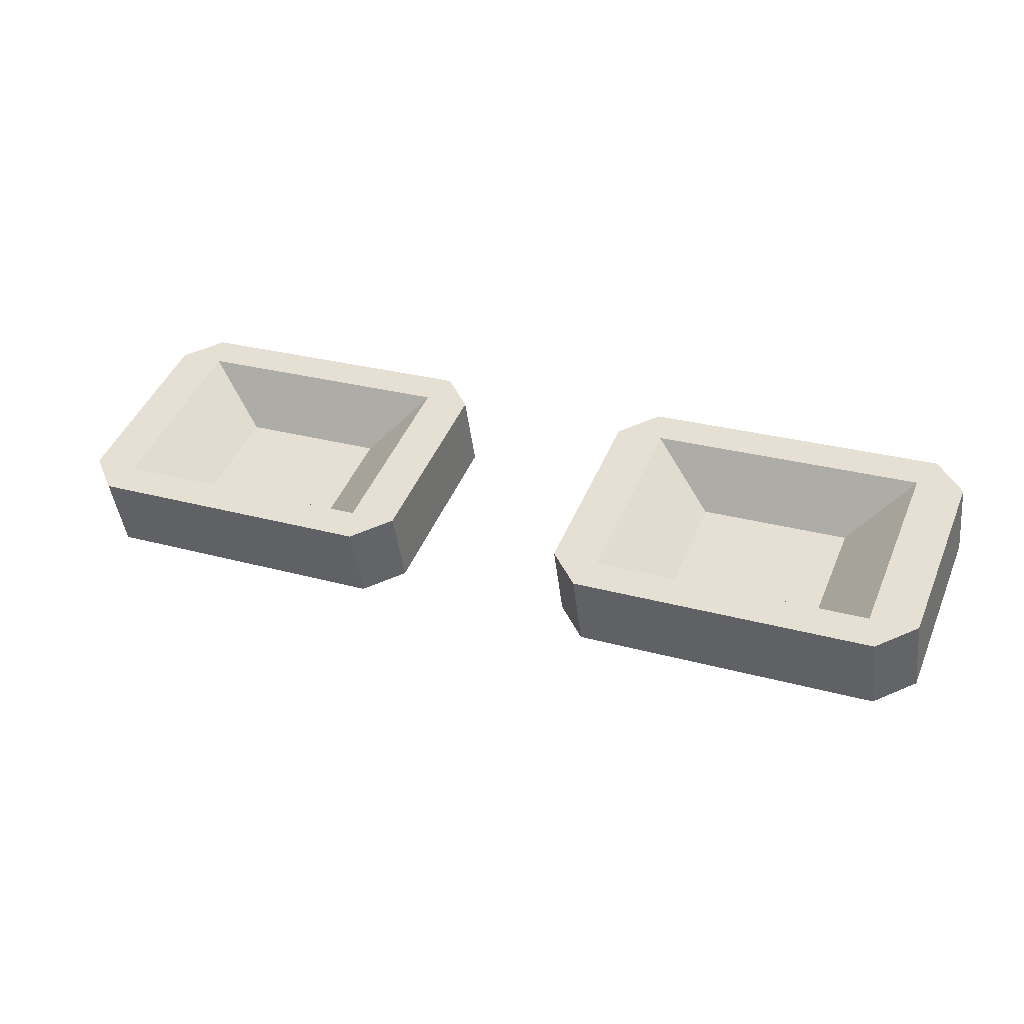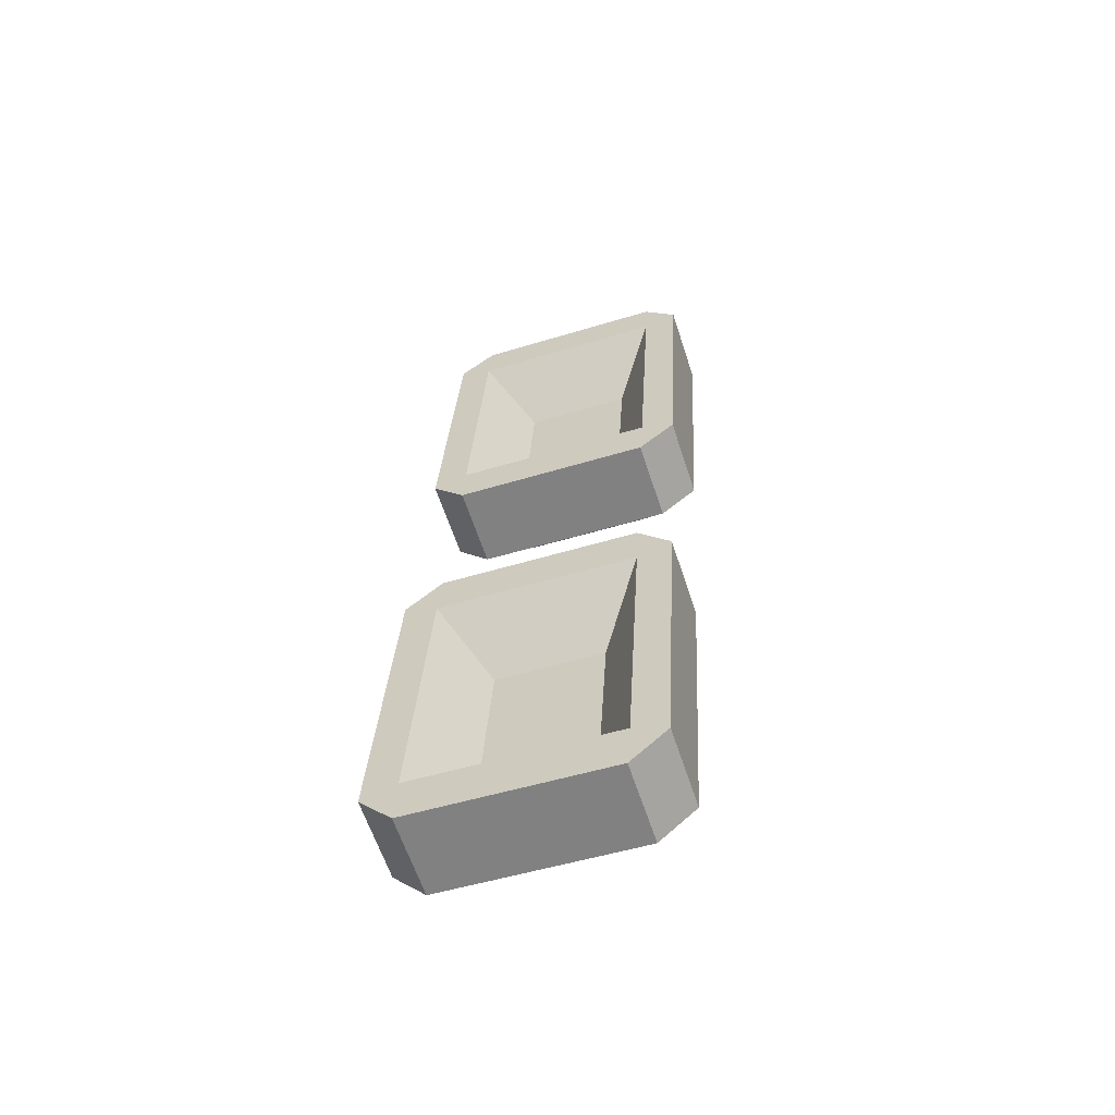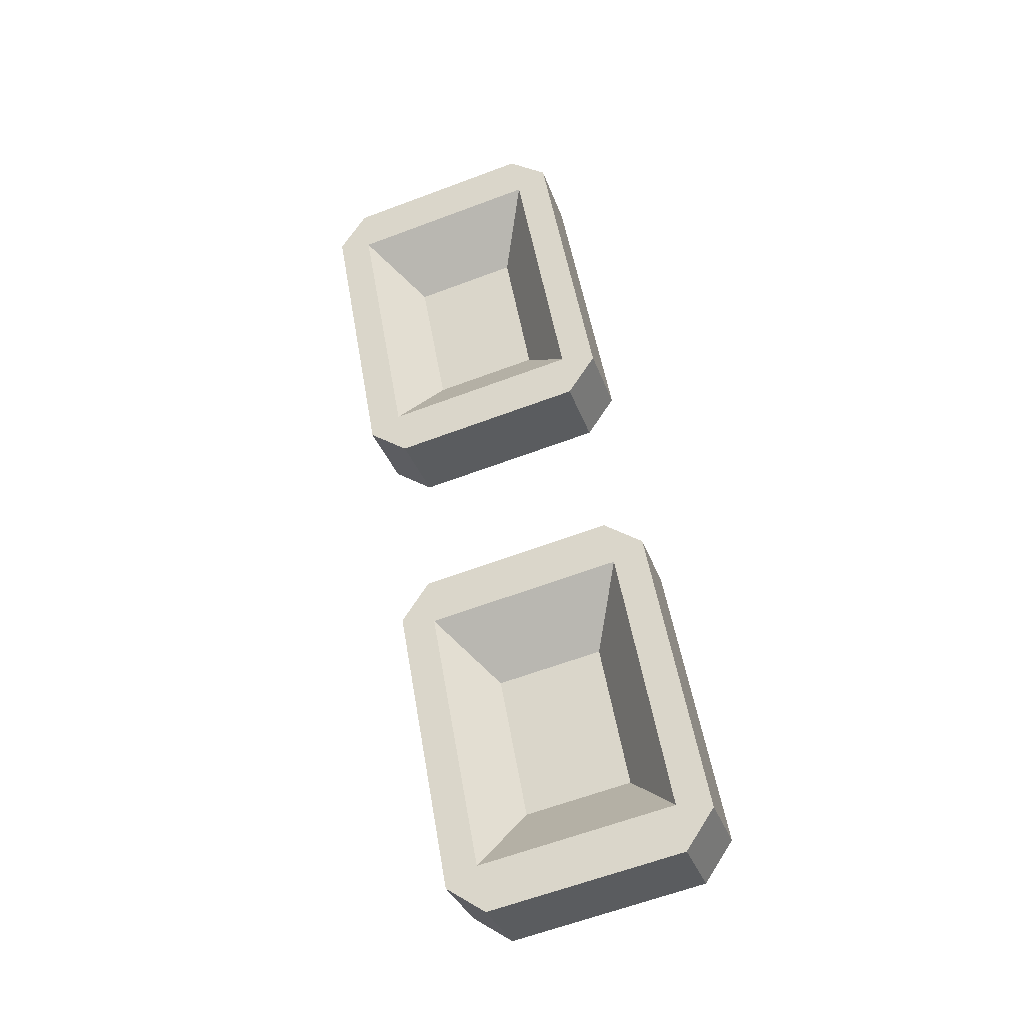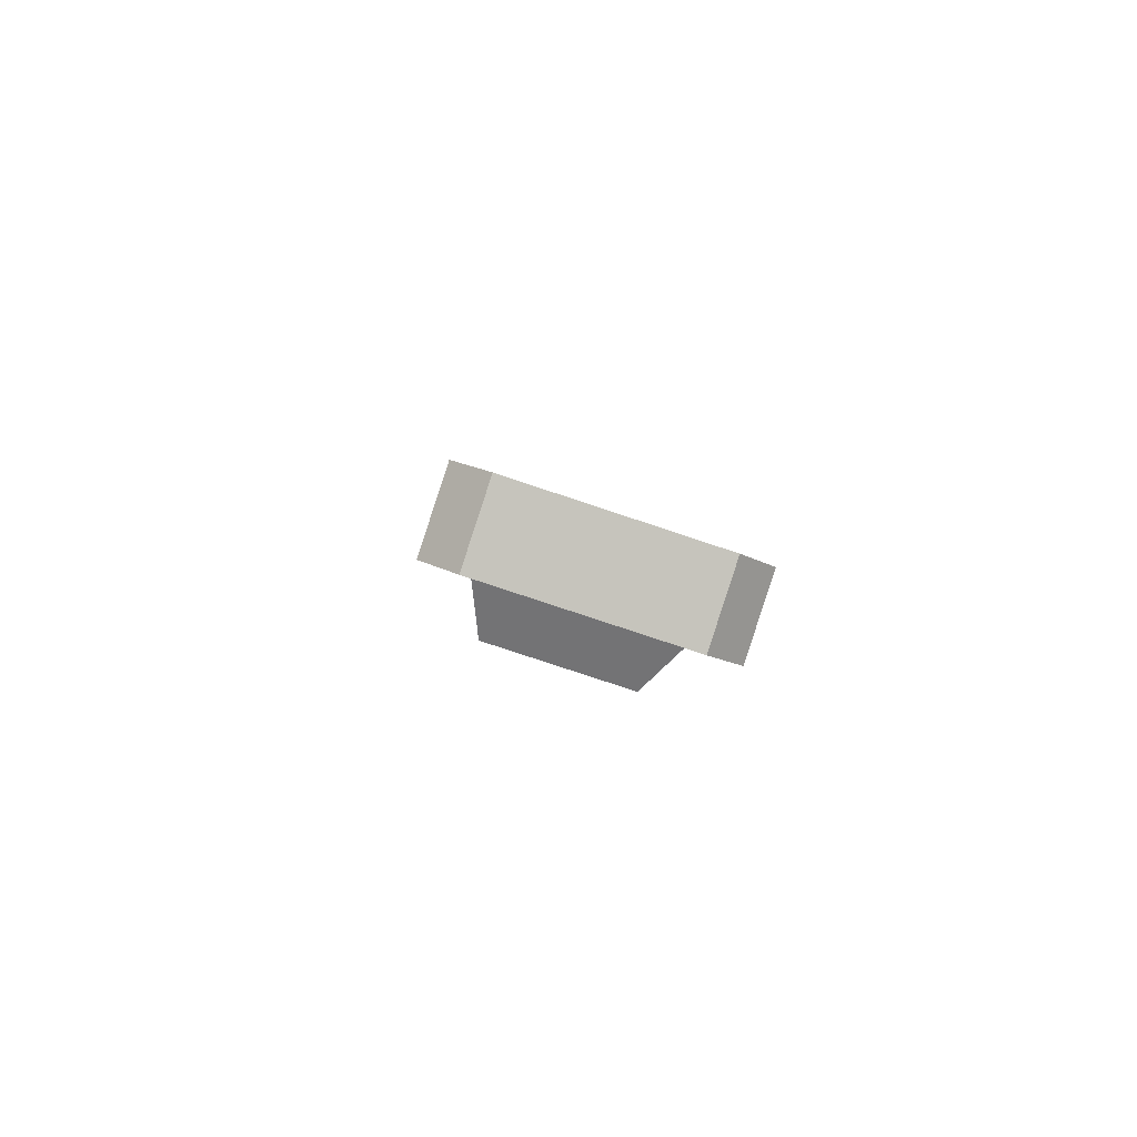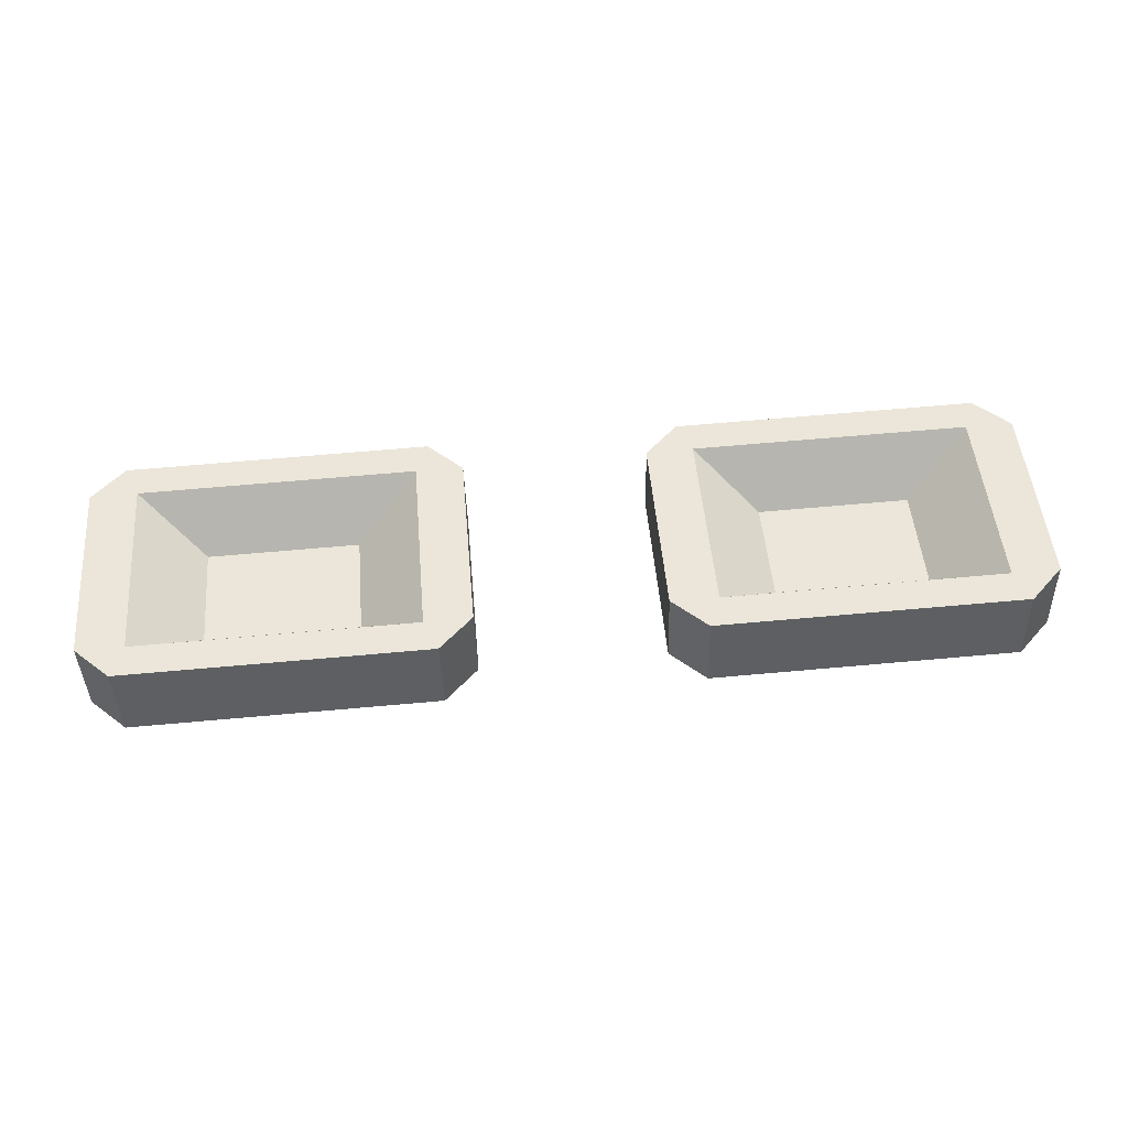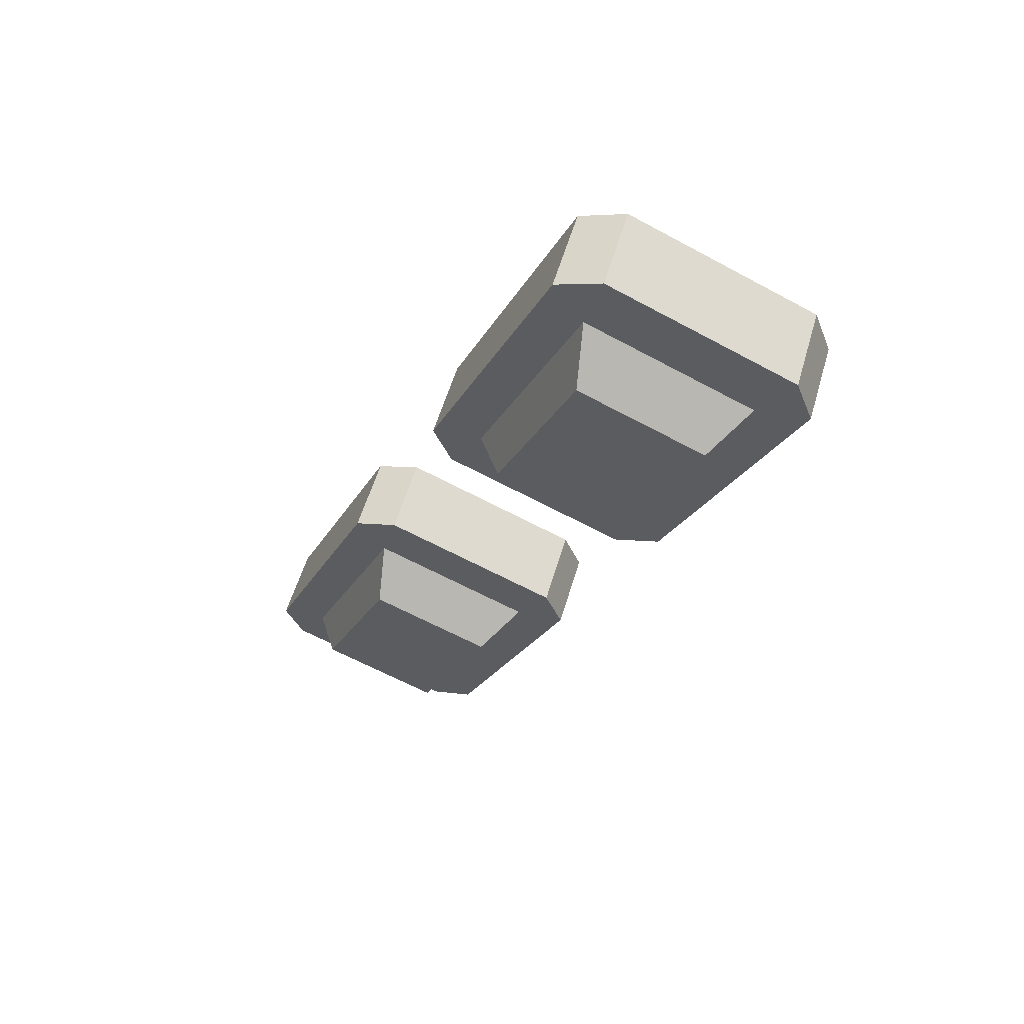
<metadata>
{"format":"obj","ext":"obj","renderer":"f3d","projection":"perspective","resolution":1024,"background":"white","views":[{"elev":26.9,"azim":23.5,"up":"+Z"},{"elev":29.1,"azim":93.2,"up":"+Z"},{"elev":53.0,"azim":80.2,"up":"+Z"},{"elev":1.1,"azim":-92.9,"up":"+Z"},{"elev":67.2,"azim":174.9,"up":"+Z"},{"elev":-23.8,"azim":-112.1,"up":"+Z"}]}
</metadata>
<code>
g SM_Prop_Light_Portable_Lights_01
v -0.2593 0.06399 -0.0008138
v -0.09883 0.06399 -0.0008138
v -0.09883 -0.04353 -0.03601
v -0.2593 -0.04353 -0.03601
v -0.2395 0.06005 -0.03373
v -0.1187 0.06005 -0.03373
v -0.1187 -0.02089 -0.06022
v -0.2395 -0.02089 -0.06022
v -0.2684 -0.06561 0.01078
v -0.08971 -0.06561 0.01078
v -0.08971 0.05413 0.04998
v -0.2684 0.05413 0.04998
v -0.2279 -0.02776 -0.01313
v -0.1302 -0.02776 -0.01313
v -0.1302 0.03774 0.00831
v -0.2279 0.03774 0.00831
v -0.2768 0.07447 0.05664
v -0.2988 0.05358 0.0498
v -0.2988 0.06955 0.001007
v -0.2768 0.09044 0.007845
v -0.08133 0.07447 0.05664
v -0.05935 0.05358 0.0498
v -0.05935 0.06955 0.001007
v -0.08133 0.09044 0.007845
v -0.2768 -0.08595 0.004123
v -0.2988 -0.06507 0.01096
v -0.2768 -0.06998 -0.04467
v -0.2988 -0.04909 -0.03783
v -0.08133 -0.08595 0.004123
v -0.05935 -0.06507 0.01096
v -0.08133 -0.06998 -0.04467
v -0.05935 -0.04909 -0.03783
v 0.09883 0.06399 -0.0008138
v 0.2593 0.06399 -0.0008138
v 0.2593 -0.04353 -0.03601
v 0.09883 -0.04353 -0.03601
v 0.1187 0.06005 -0.03373
v 0.2395 0.06005 -0.03373
v 0.2395 -0.02089 -0.06022
v 0.1187 -0.02089 -0.06022
v 0.08971 -0.06561 0.01078
v 0.2684 -0.06561 0.01078
v 0.2684 0.05413 0.04998
v 0.08971 0.05413 0.04998
v 0.1302 -0.02776 -0.01313
v 0.2279 -0.02776 -0.01313
v 0.2279 0.03774 0.00831
v 0.1302 0.03774 0.00831
v 0.08133 0.07447 0.05664
v 0.05935 0.05358 0.0498
v 0.05935 0.06955 0.001007
v 0.08133 0.09044 0.007845
v 0.2768 0.07447 0.05664
v 0.2988 0.05358 0.0498
v 0.2988 0.06955 0.001007
v 0.2768 0.09044 0.007845
v 0.08133 -0.08595 0.004123
v 0.05935 -0.06507 0.01096
v 0.08133 -0.06998 -0.04467
v 0.05935 -0.04909 -0.03783
v 0.2768 -0.08595 0.004123
v 0.2988 -0.06507 0.01096
v 0.2768 -0.06998 -0.04467
v 0.2988 -0.04909 -0.03783
v -0.2395 0.06005 -0.03373
v -0.1187 0.06005 -0.03373
v -0.09883 0.06399 -0.0008138
v -0.1187 0.06005 -0.03373
v -0.1187 -0.02089 -0.06022
v -0.09883 -0.04353 -0.03601
v -0.1187 -0.02089 -0.06022
v -0.2395 -0.02089 -0.06022
v -0.2593 -0.04353 -0.03601
v -0.2395 -0.02089 -0.06022
v -0.2395 0.06005 -0.03373
v -0.2593 0.06399 -0.0008138
v -0.2279 -0.02776 -0.01313
v -0.1302 -0.02776 -0.01313
v -0.08971 -0.06561 0.01078
v -0.1302 -0.02776 -0.01313
v -0.1302 0.03774 0.00831
v -0.08971 0.05413 0.04998
v -0.1302 0.03774 0.00831
v -0.2279 0.03774 0.00831
v -0.2684 0.05413 0.04998
v -0.2279 0.03774 0.00831
v -0.2279 -0.02776 -0.01313
v -0.2684 -0.06561 0.01078
v -0.2768 0.07447 0.05664
v -0.2684 0.05413 0.04998
v -0.2988 0.05358 0.0498
v -0.2768 -0.08595 0.004123
v -0.2988 -0.06507 0.01096
v -0.2684 -0.06561 0.01078
v -0.2988 0.06955 0.001007
v -0.2593 0.06399 -0.0008138
v -0.2768 0.09044 0.007845
v -0.08133 0.09044 0.007845
v -0.05935 0.06955 0.001007
v -0.09883 0.06399 -0.0008138
v -0.08133 0.07447 0.05664
v -0.08971 0.05413 0.04998
v -0.08133 -0.06998 -0.04467
v -0.05935 -0.04909 -0.03783
v -0.09883 -0.04353 -0.03601
v -0.08133 -0.08595 0.004123
v -0.08971 -0.06561 0.01078
v -0.2768 -0.06998 -0.04467
v -0.2593 -0.04353 -0.03601
v -0.2988 -0.04909 -0.03783
v -0.05935 -0.06507 0.01096
v -0.05935 0.05358 0.0498
v -0.2988 0.05358 0.0498
v -0.2988 0.06955 0.001007
v -0.2768 0.09044 0.007845
v -0.2768 0.07447 0.05664
v -0.08133 0.07447 0.05664
v -0.08133 0.09044 0.007845
v -0.05935 0.06955 0.001007
v -0.05935 0.05358 0.0498
v -0.2768 -0.08595 0.004123
v -0.2768 -0.06998 -0.04467
v -0.2988 -0.04909 -0.03783
v -0.2988 -0.06507 0.01096
v -0.05935 -0.06507 0.01096
v -0.05935 -0.04909 -0.03783
v -0.08133 -0.06998 -0.04467
v -0.08133 -0.08595 0.004123
v 0.1187 0.06005 -0.03373
v 0.2395 0.06005 -0.03373
v 0.2593 0.06399 -0.0008138
v 0.2395 0.06005 -0.03373
v 0.2395 -0.02089 -0.06022
v 0.2593 -0.04353 -0.03601
v 0.2395 -0.02089 -0.06022
v 0.1187 -0.02089 -0.06022
v 0.09883 -0.04353 -0.03601
v 0.1187 -0.02089 -0.06022
v 0.1187 0.06005 -0.03373
v 0.09883 0.06399 -0.0008138
v 0.1302 -0.02776 -0.01313
v 0.2279 -0.02776 -0.01313
v 0.2684 -0.06561 0.01078
v 0.2279 -0.02776 -0.01313
v 0.2279 0.03774 0.00831
v 0.2684 0.05413 0.04998
v 0.2279 0.03774 0.00831
v 0.1302 0.03774 0.00831
v 0.08971 0.05413 0.04998
v 0.1302 0.03774 0.00831
v 0.1302 -0.02776 -0.01313
v 0.08971 -0.06561 0.01078
v 0.08133 0.07447 0.05664
v 0.08971 0.05413 0.04998
v 0.05935 0.05358 0.0498
v 0.08133 -0.08595 0.004123
v 0.05935 -0.06507 0.01096
v 0.08971 -0.06561 0.01078
v 0.05935 0.06955 0.001007
v 0.09883 0.06399 -0.0008138
v 0.08133 0.09044 0.007845
v 0.2768 0.09044 0.007845
v 0.2988 0.06955 0.001007
v 0.2593 0.06399 -0.0008138
v 0.2768 0.07447 0.05664
v 0.2684 0.05413 0.04998
v 0.2768 -0.06998 -0.04467
v 0.2988 -0.04909 -0.03783
v 0.2593 -0.04353 -0.03601
v 0.2768 -0.08595 0.004123
v 0.2684 -0.06561 0.01078
v 0.08133 -0.06998 -0.04467
v 0.09883 -0.04353 -0.03601
v 0.05935 -0.04909 -0.03783
v 0.2988 -0.06507 0.01096
v 0.2988 0.05358 0.0498
v 0.05935 0.05358 0.0498
v 0.05935 0.06955 0.001007
v 0.08133 0.09044 0.007845
v 0.08133 0.07447 0.05664
v 0.2768 0.07447 0.05664
v 0.2768 0.09044 0.007845
v 0.2988 0.06955 0.001007
v 0.2988 0.05358 0.0498
v 0.08133 -0.08595 0.004123
v 0.08133 -0.06998 -0.04467
v 0.05935 -0.04909 -0.03783
v 0.05935 -0.06507 0.01096
v 0.2988 -0.06507 0.01096
v 0.2988 -0.04909 -0.03783
v 0.2768 -0.06998 -0.04467
v 0.2768 -0.08595 0.004123
g SM_Prop_Light_Portable_Lights_01_0
f 15 16 13
f 14 15 13
f 21 24 20
f 17 21 20
f 7 8 5
f 6 7 5
f 31 29 25
f 27 31 25
f 23 22 30
f 32 23 30
f 18 19 28
f 26 18 28
f 66 65 1
f 2 66 1
f 69 68 67
f 3 69 67
f 72 71 70
f 4 72 70
f 75 74 73
f 76 75 73
f 78 77 9
f 10 78 9
f 81 80 79
f 11 81 79
f 84 83 82
f 12 84 82
f 87 86 85
f 88 87 85
f 115 114 113
f 116 115 113
f 119 118 117
f 120 119 117
f 123 122 121
f 124 123 121
f 127 126 125
f 128 127 125
f 47 48 45
f 46 47 45
f 53 56 52
f 49 53 52
f 39 40 37
f 38 39 37
f 63 61 57
f 59 63 57
f 55 54 62
f 64 55 62
f 50 51 60
f 58 50 60
f 130 129 33
f 34 130 33
f 133 132 131
f 35 133 131
f 136 135 134
f 36 136 134
f 139 138 137
f 140 139 137
f 142 141 41
f 42 142 41
f 145 144 143
f 43 145 143
f 148 147 146
f 44 148 146
f 151 150 149
f 152 151 149
f 179 178 177
f 180 179 177
f 183 182 181
f 184 183 181
f 187 186 185
f 188 187 185
f 191 190 189
f 192 191 189
f 91 90 89
f 93 90 91
f 89 90 102
f 89 102 101
f 102 112 101
f 90 93 94
f 94 93 92
f 106 94 92
f 107 112 102
f 106 107 94
f 112 107 111
f 111 107 106
f 97 96 95
f 98 96 97
f 96 109 95
f 95 109 110
f 110 109 108
f 100 96 98
f 100 98 99
f 104 100 99
f 108 109 105
f 105 100 104
f 108 105 103
f 105 104 103
f 155 154 153
f 157 154 155
f 153 154 166
f 153 166 165
f 166 176 165
f 154 157 158
f 158 157 156
f 170 158 156
f 171 176 166
f 170 171 158
f 176 171 175
f 175 171 170
f 161 160 159
f 162 160 161
f 160 173 159
f 159 173 174
f 174 173 172
f 164 160 162
f 164 162 163
f 168 164 163
f 172 173 169
f 169 164 168
f 172 169 167
f 169 168 167

</code>
